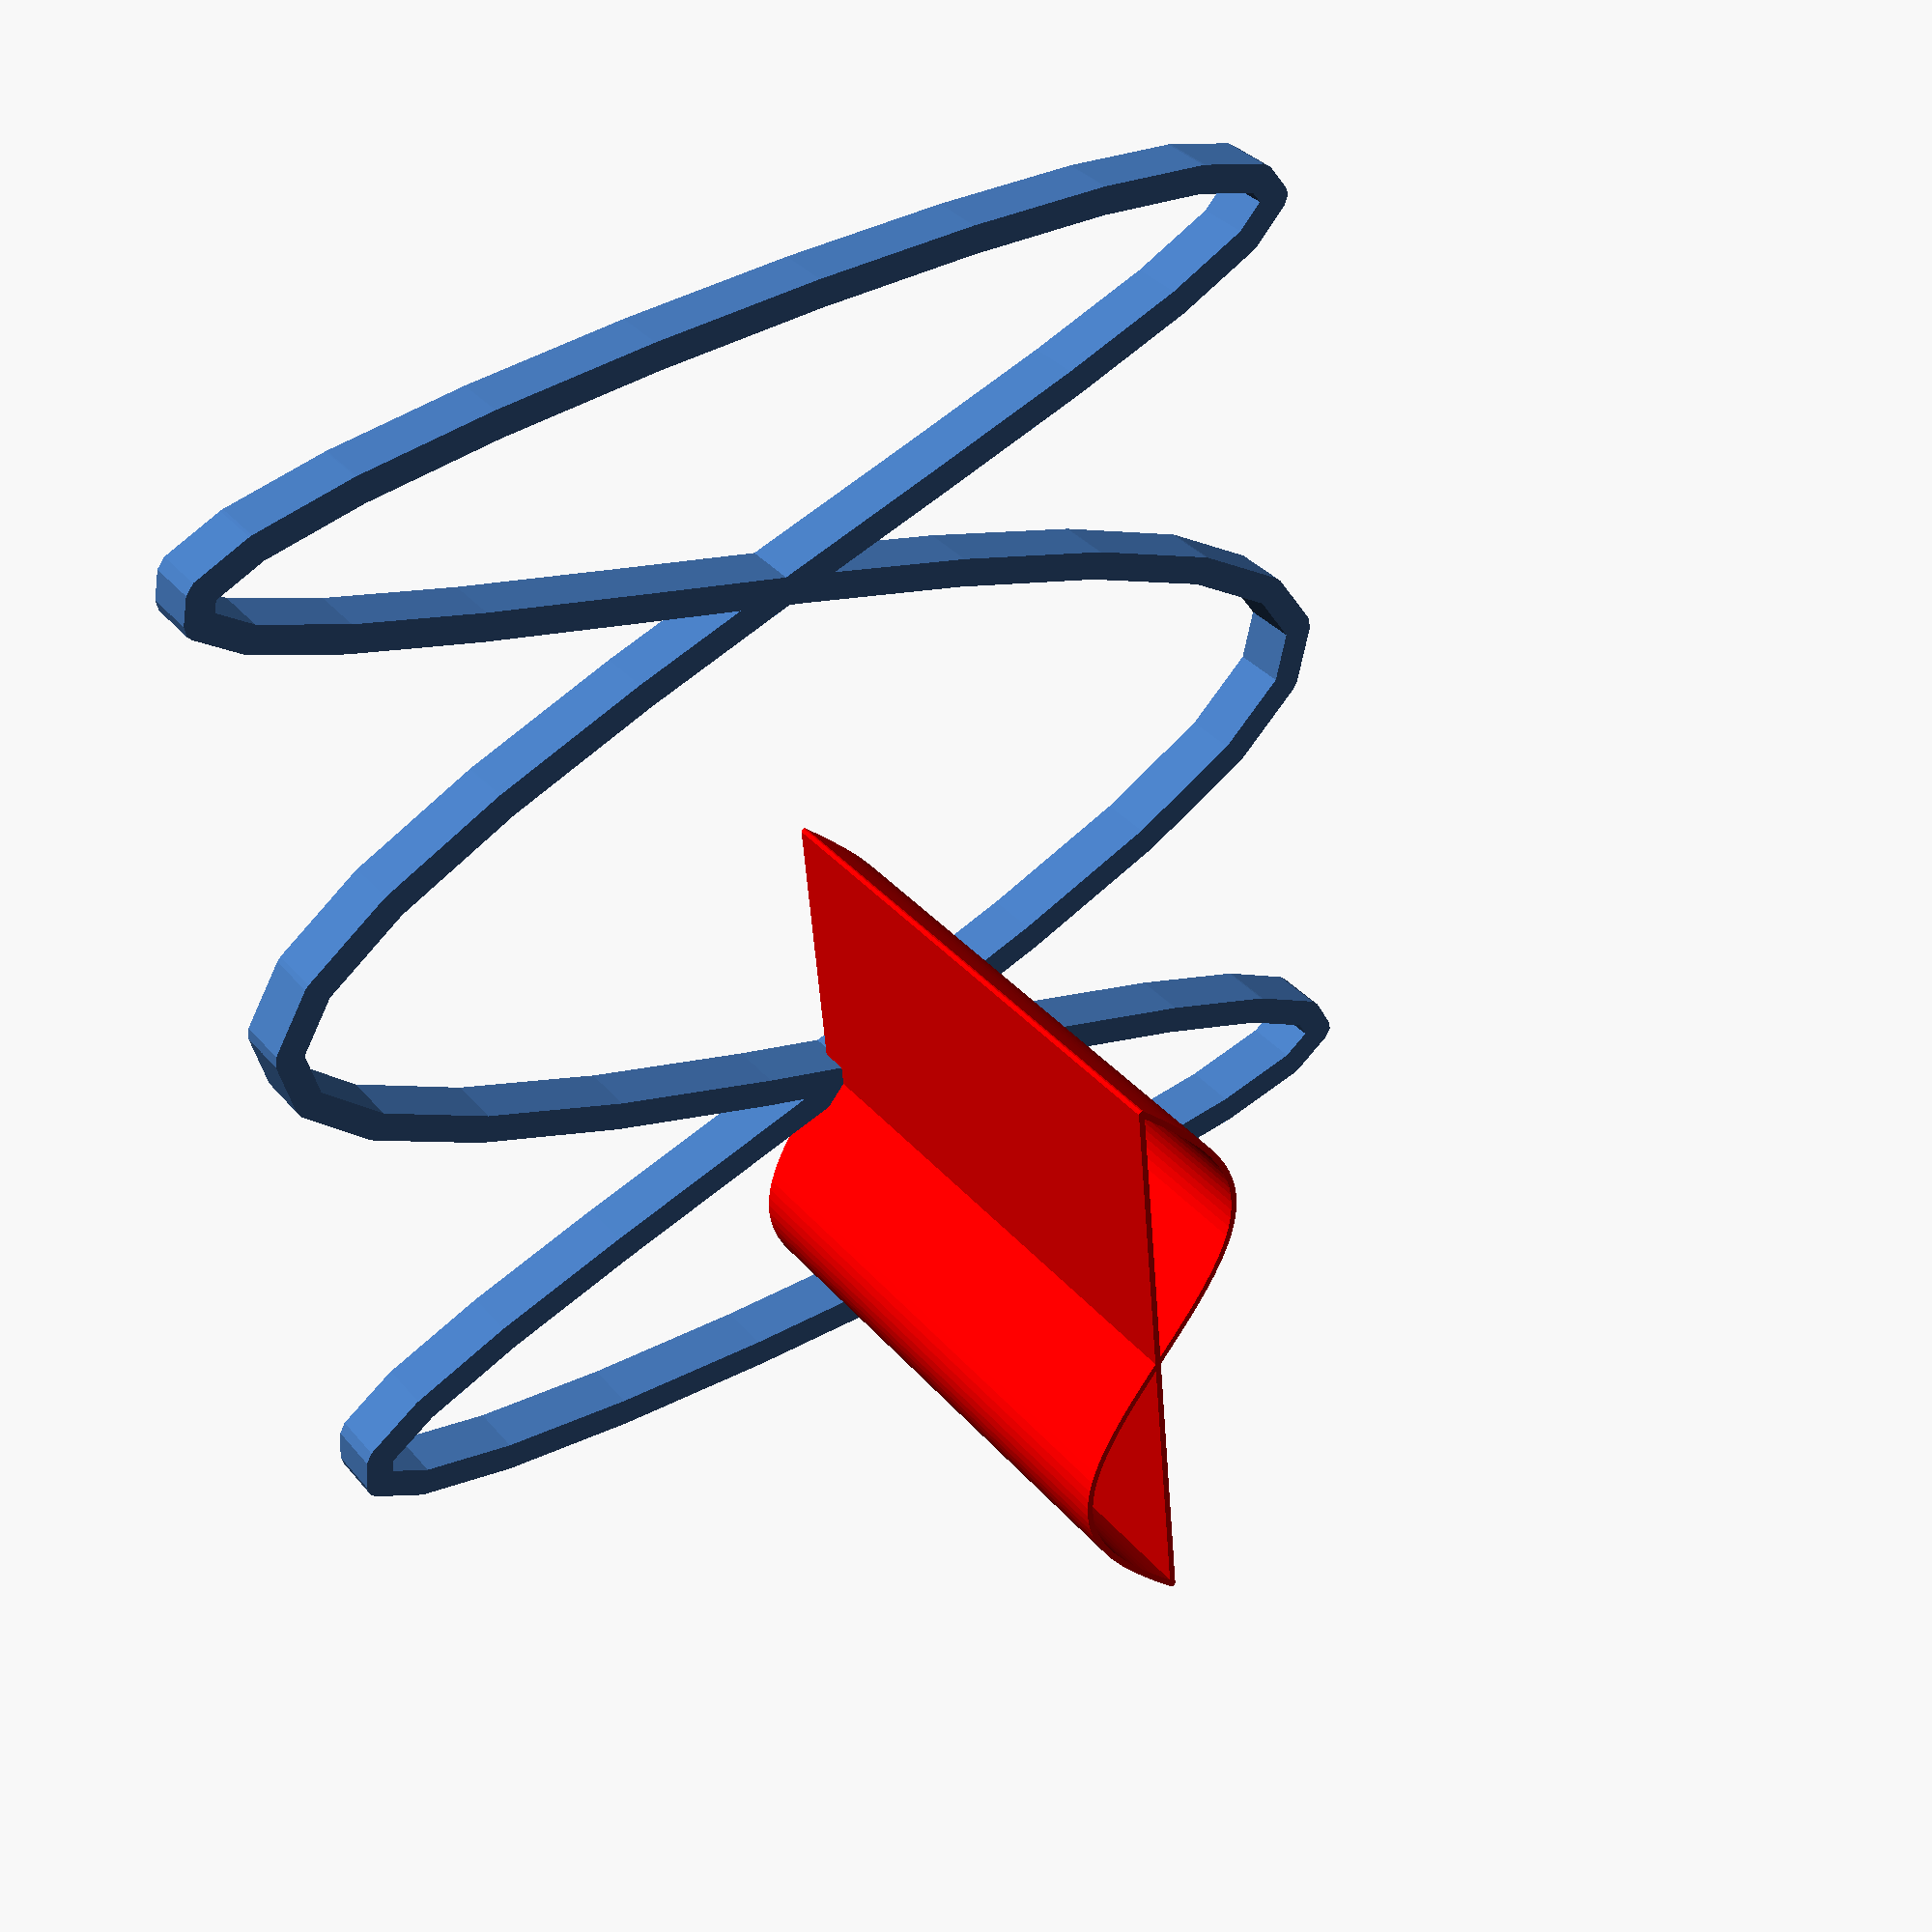
<openscad>

module ribbon(points, thickness=1, closed=false) {
    p = (closed && points[0] != points[len(points)-1]) ? concat(points, [points[0]]) : points;
    n = len(p);
    
    union() {
        xOffset = concat(p, [for (i=[0:n-1]) p[n-1-i]+[.002,0]]);
        offset(r=thickness/2, $fn=8) polygon(points=xOffset);
        yOffset = concat(p, [for (i=[0:n-1]) p[n-1-i]+[0,.002]]);
        offset(r=thickness/2, $fn=8) polygon(points=yOffset);
    }
}

pi = 3.1415926535897932;
function SIN(theta) = sin(theta * 180 / pi);
function COS(theta) = cos(theta * 180 / pi);
function TAN(theta) = tan(theta * 180 / pi);

color("red") linear_extrude(height=10)
 ribbon([for (theta=[0:0.1:2*pi]) [theta * 10 / (2*pi), SIN(theta) * 10 / (2*pi)]], thickness=.1, height=10, closed=true);
ribbon([for (theta=[0:0.1:2*pi+.1]) [COS(theta)*10, SIN(3*theta) * 10]], thickness=.5);
    
</openscad>
<views>
elev=147.0 azim=264.2 roll=213.0 proj=p view=wireframe
</views>
